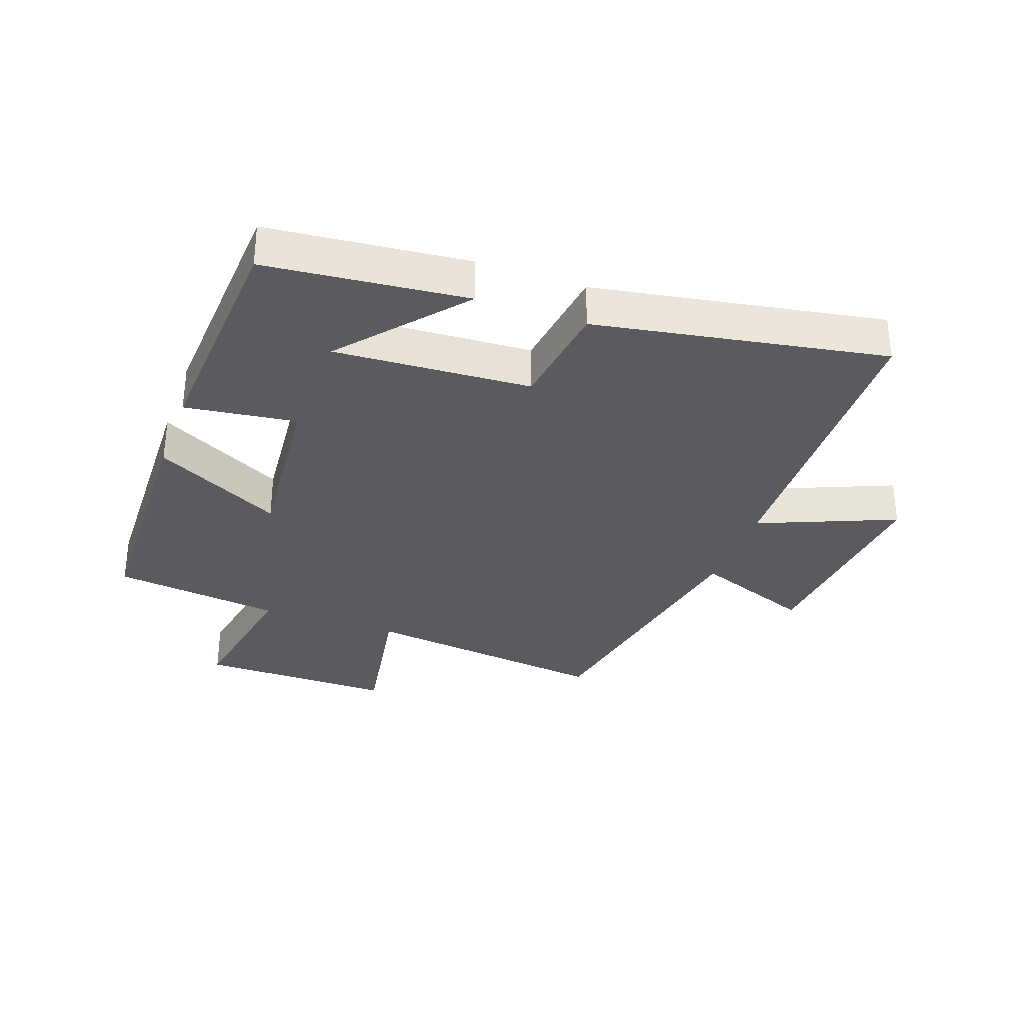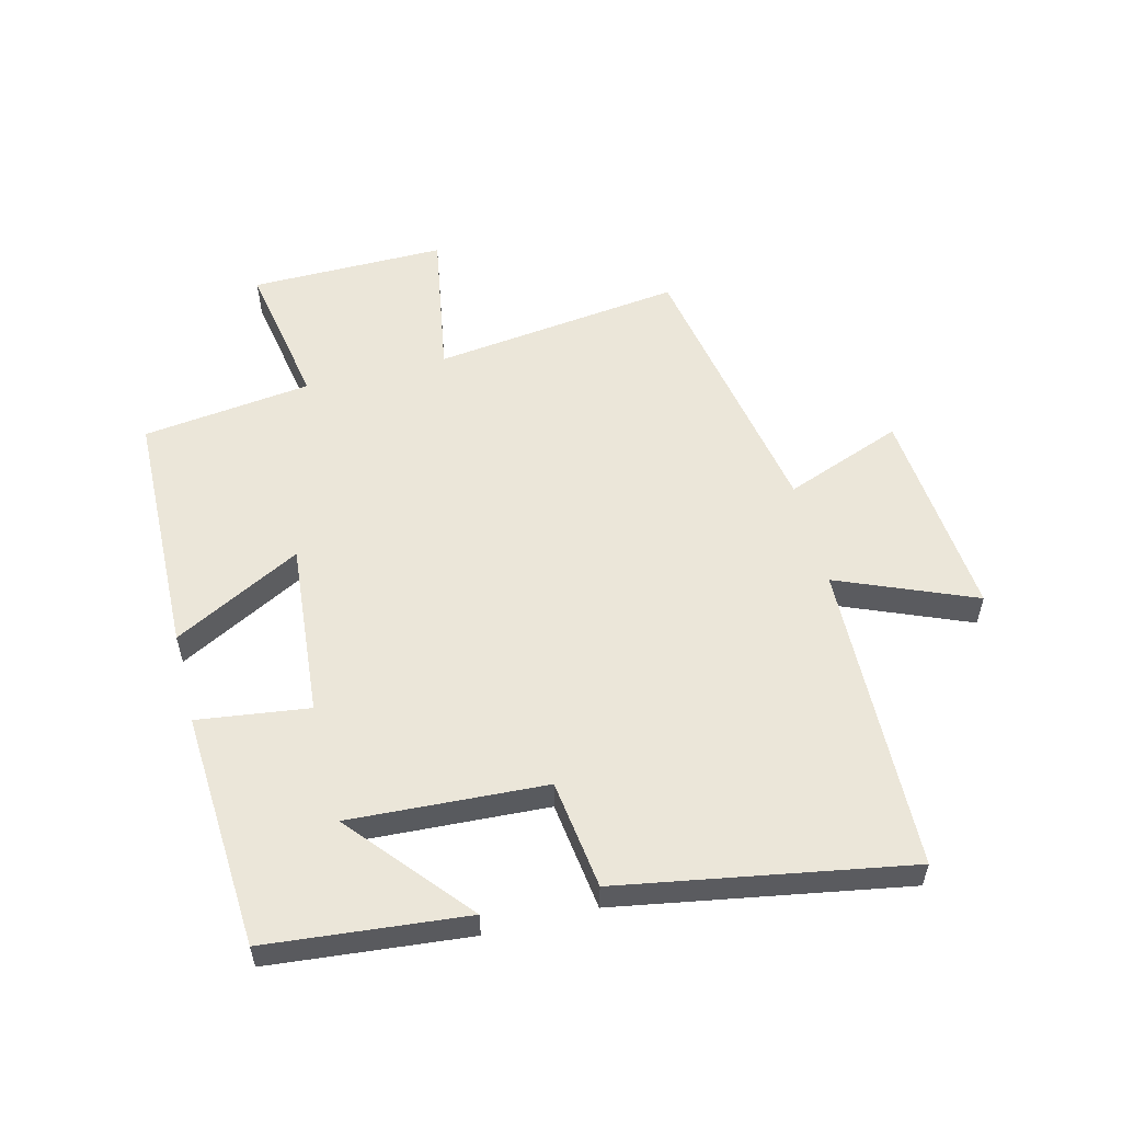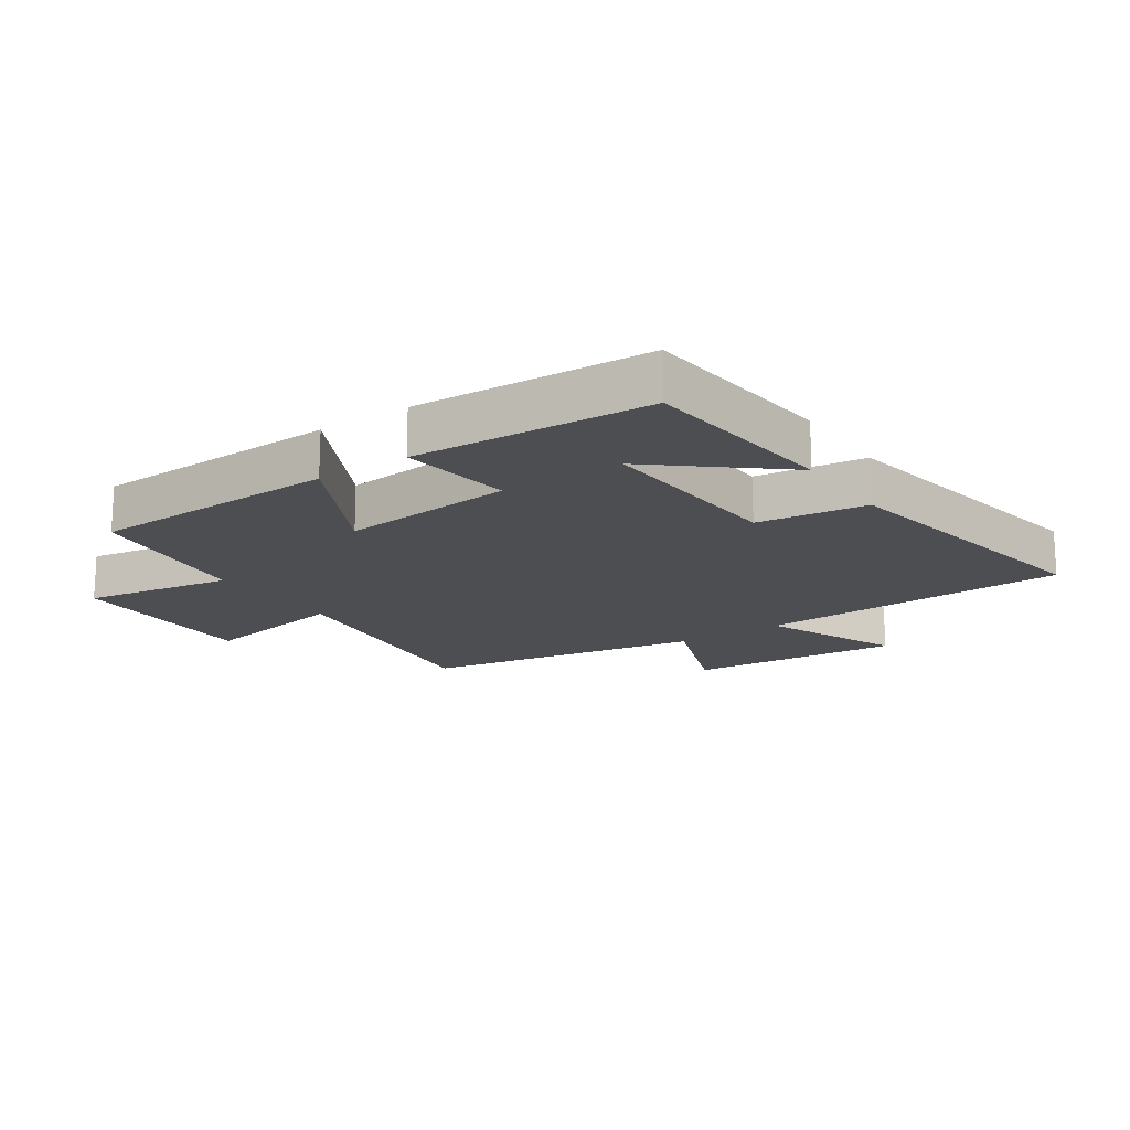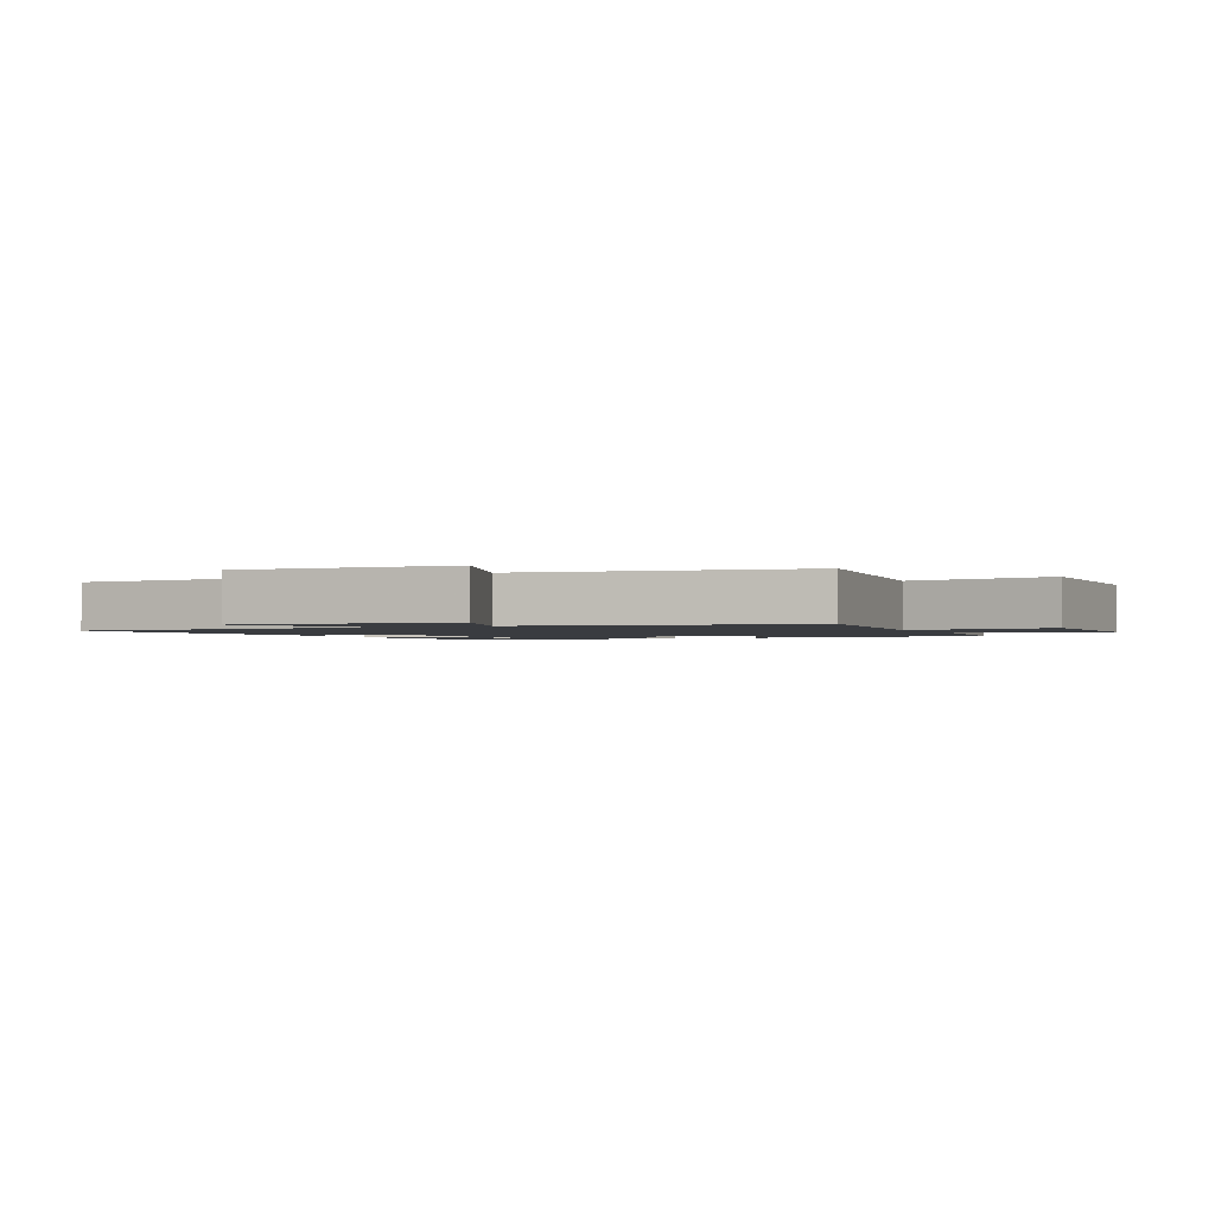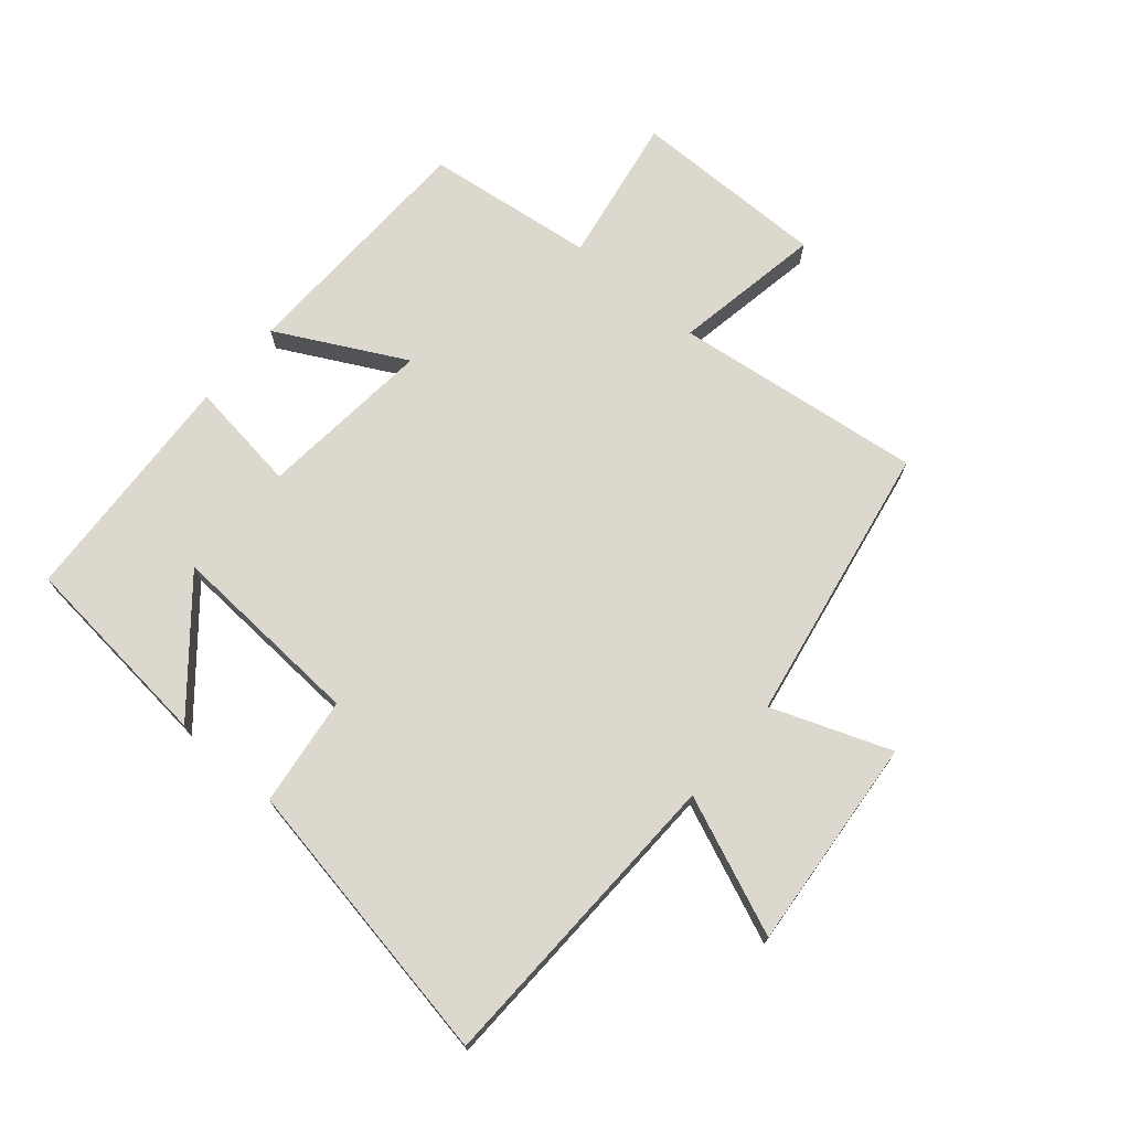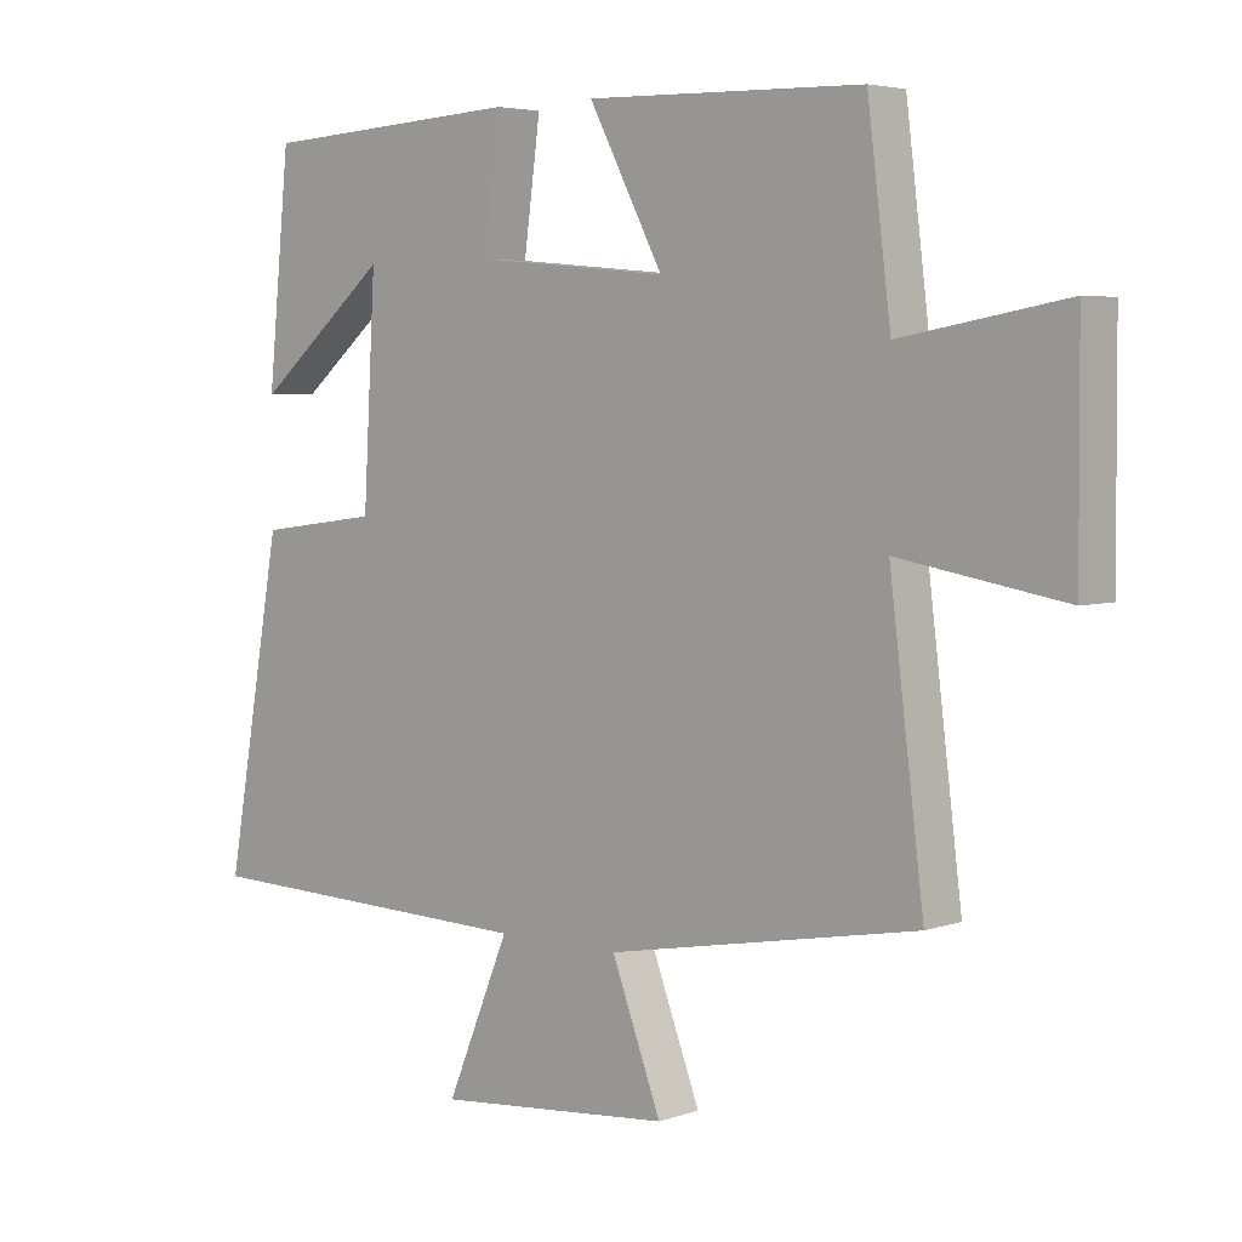
<metadata>
{"format":"obj","ext":"obj","renderer":"f3d","projection":"perspective","resolution":1024,"background":"white","views":[{"elev":-32.4,"azim":70.2,"up":"+Y"},{"elev":55.7,"azim":75.7,"up":"+Y"},{"elev":-17.0,"azim":34.3,"up":"+Y"},{"elev":-1.7,"azim":-154.3,"up":"+Y"},{"elev":72.3,"azim":130.5,"up":"+Y"},{"elev":4.5,"azim":-138.0,"up":"+Z"}]}
</metadata>
<code>
v -0.466 0.07 0.489
v -0.064 0.07 0.5
v -0.172 0.07 0.294
v 0.11 0.07 0.32
v 0.086 0.07 0.5
v 0.468 0.07 0.478
v 0.5 0.07 0.156
v 0.306 0.07 0.319
v 0.324 0.07 0.003
v 0.5 0.07 -0.02
v 0.582 0.07 -0.485
v 0.081 0.07 -0.5
v 0.173 0.07 -0.721
v -0.171 0.07 -0.691
v -0.099 0.07 -0.5
v -0.55 0.07 -0.418
v -0.5 0.07 -0.016
v -0.741 0.07 -0.058
v -0.739 0.07 0.258
v -0.5 0.07 0.216
v -0.466 0 0.489
v -0.064 0 0.5
v -0.172 0 0.294
v 0.11 0 0.32
v 0.086 0 0.5
v 0.468 0 0.478
v 0.5 0 0.156
v 0.306 0 0.319
v 0.324 0 0.003
v 0.5 0 -0.02
v 0.582 0 -0.485
v 0.081 0 -0.5
v 0.173 0 -0.721
v -0.171 0 -0.691
v -0.099 0 -0.5
v -0.55 0 -0.418
v -0.5 0 -0.016
v -0.741 0 -0.058
v -0.739 0 0.258
v -0.5 0 0.216
f 17 18 19 20
f 17 20 1 2
f 15 16 17
f 12 13 14 15
f 9 10 11 12
f 8 9 12 15
f 6 7 8
f 4 5 6 8
f 3 4 8 15
f 17 2 3
f 3 15 17
f 40 39 38 37
f 22 21 40 37
f 37 36 35
f 35 34 33 32
f 32 31 30 29
f 35 32 29 28
f 28 27 26
f 28 26 25 24
f 35 28 24 23
f 23 22 37
f 37 35 23
f 1 21 22 2
f 2 22 23 3
f 3 23 24 4
f 4 24 25 5
f 5 25 26 6
f 6 26 27 7
f 7 27 28 8
f 8 28 29 9
f 9 29 30 10
f 10 30 31 11
f 11 31 32 12
f 12 32 33 13
f 13 33 34 14
f 14 34 35 15
f 15 35 36 16
f 16 36 37 17
f 17 37 38 18
f 18 38 39 19
f 19 39 40 20
f 20 40 21 1

</code>
